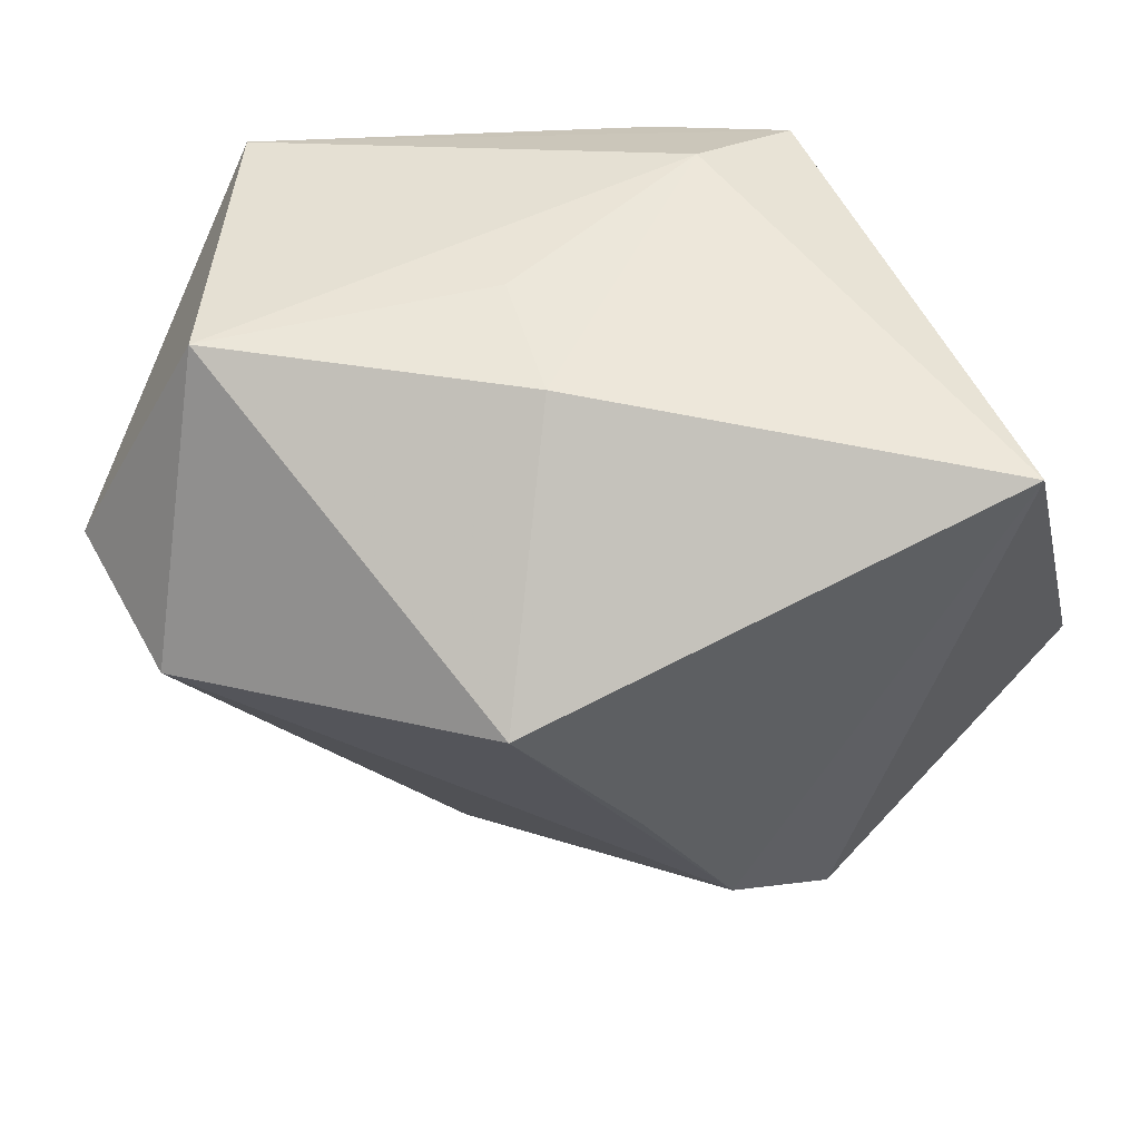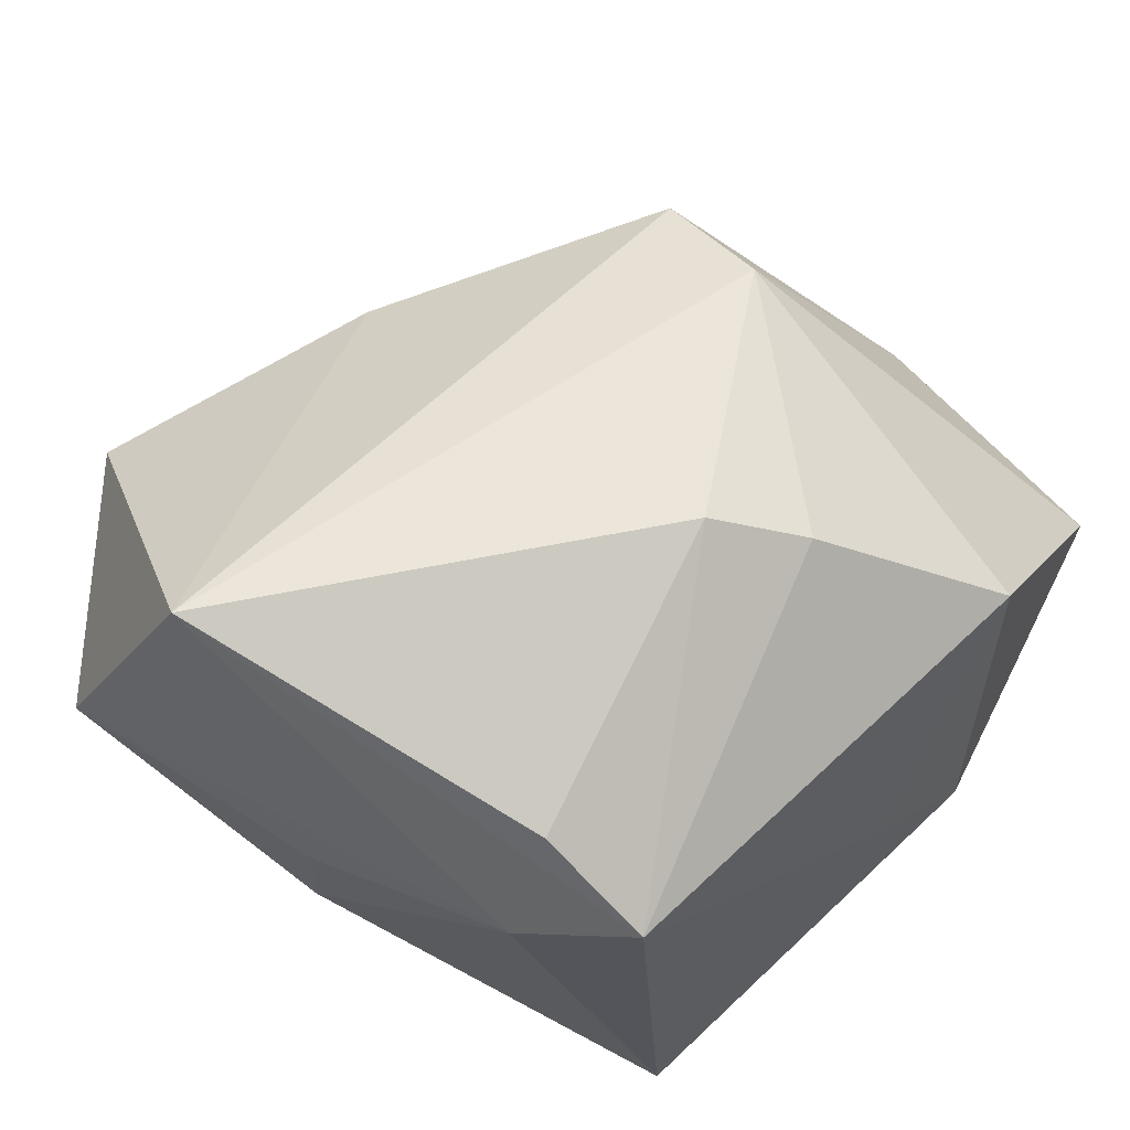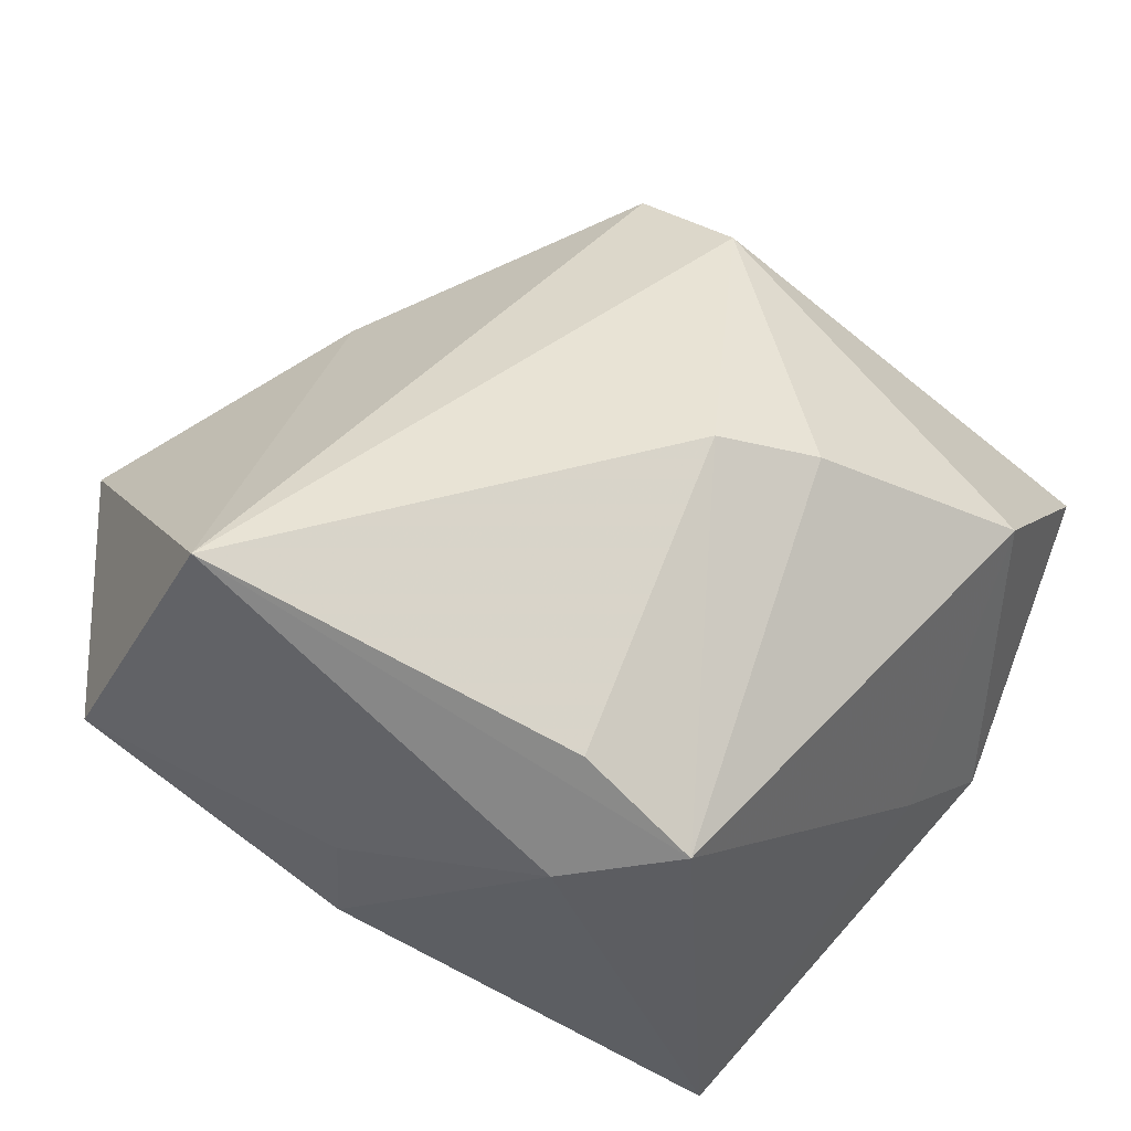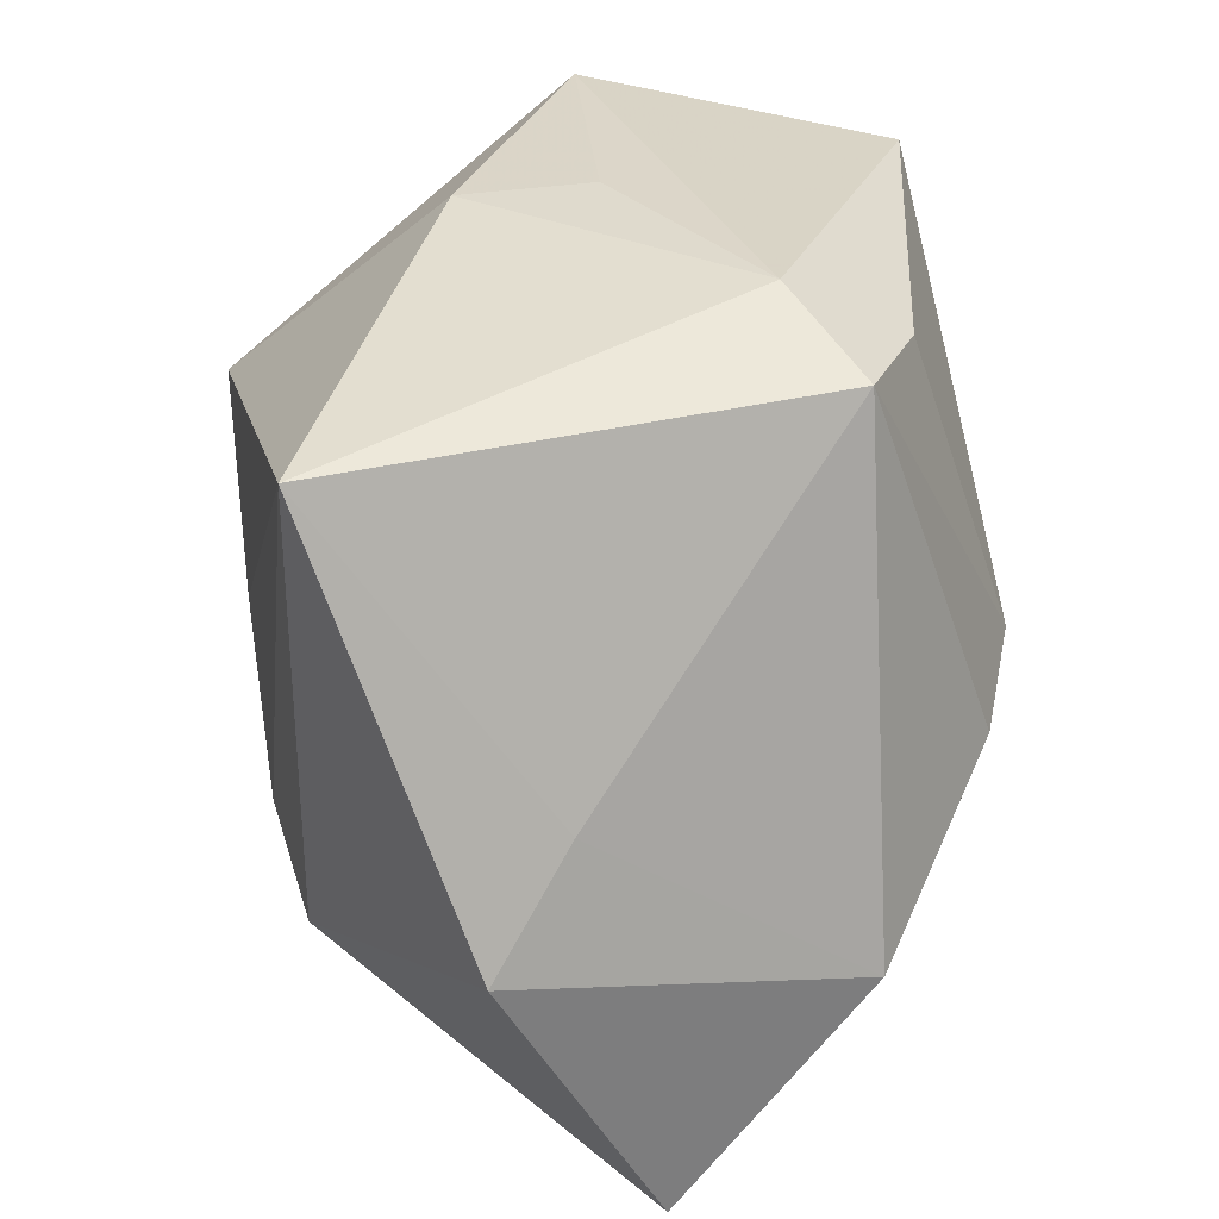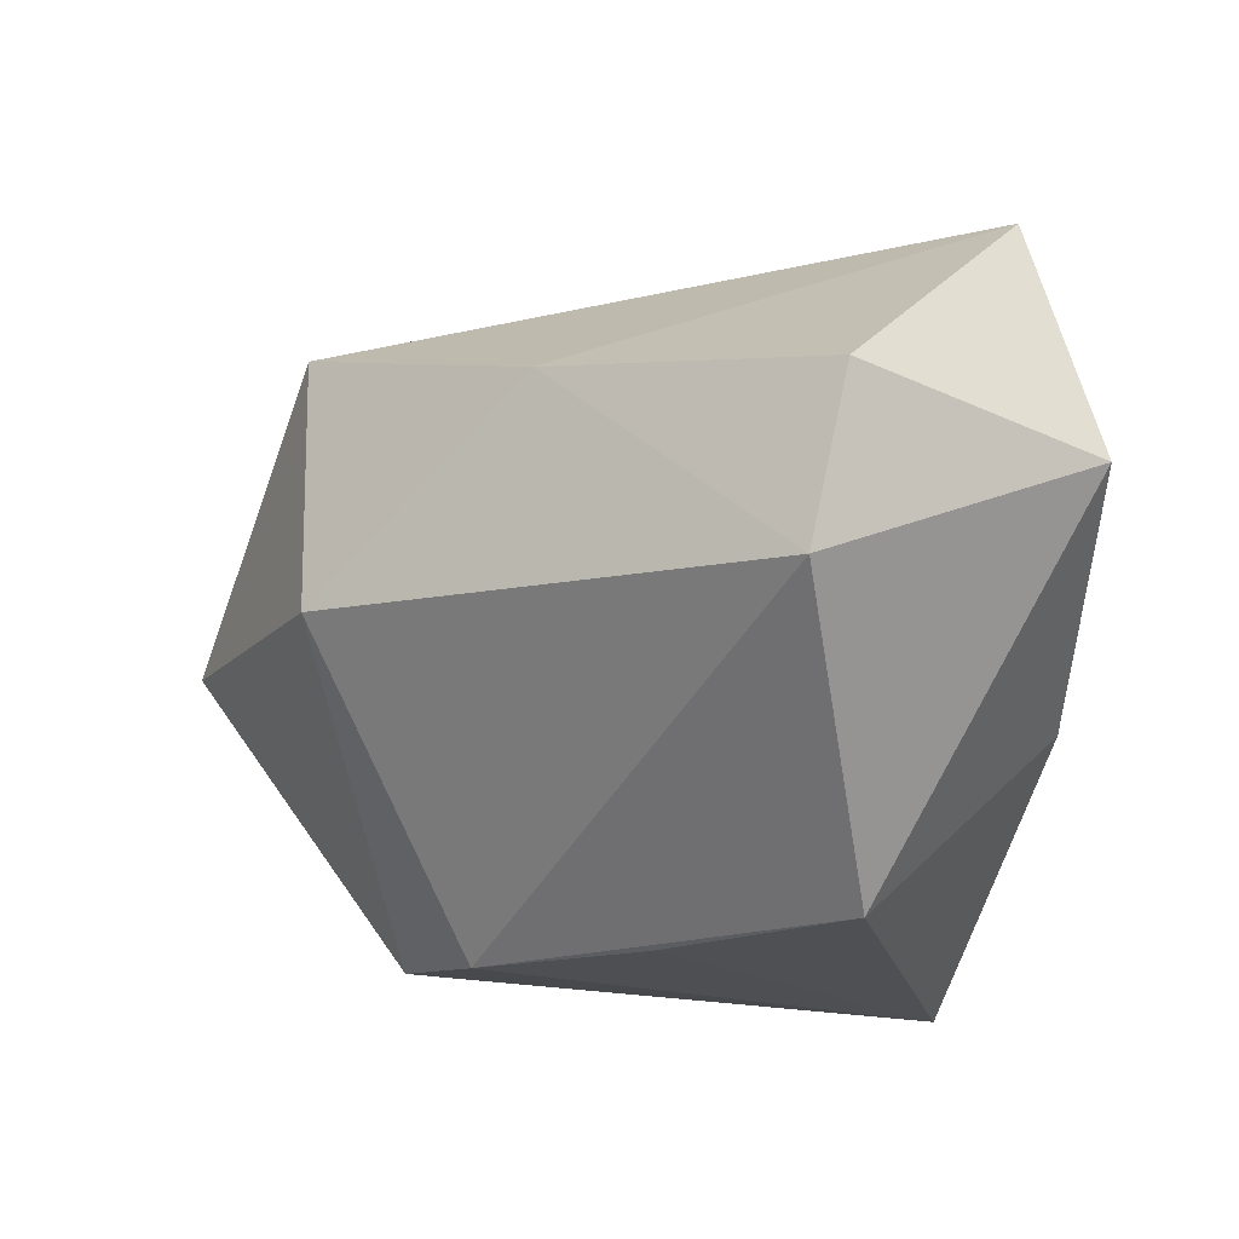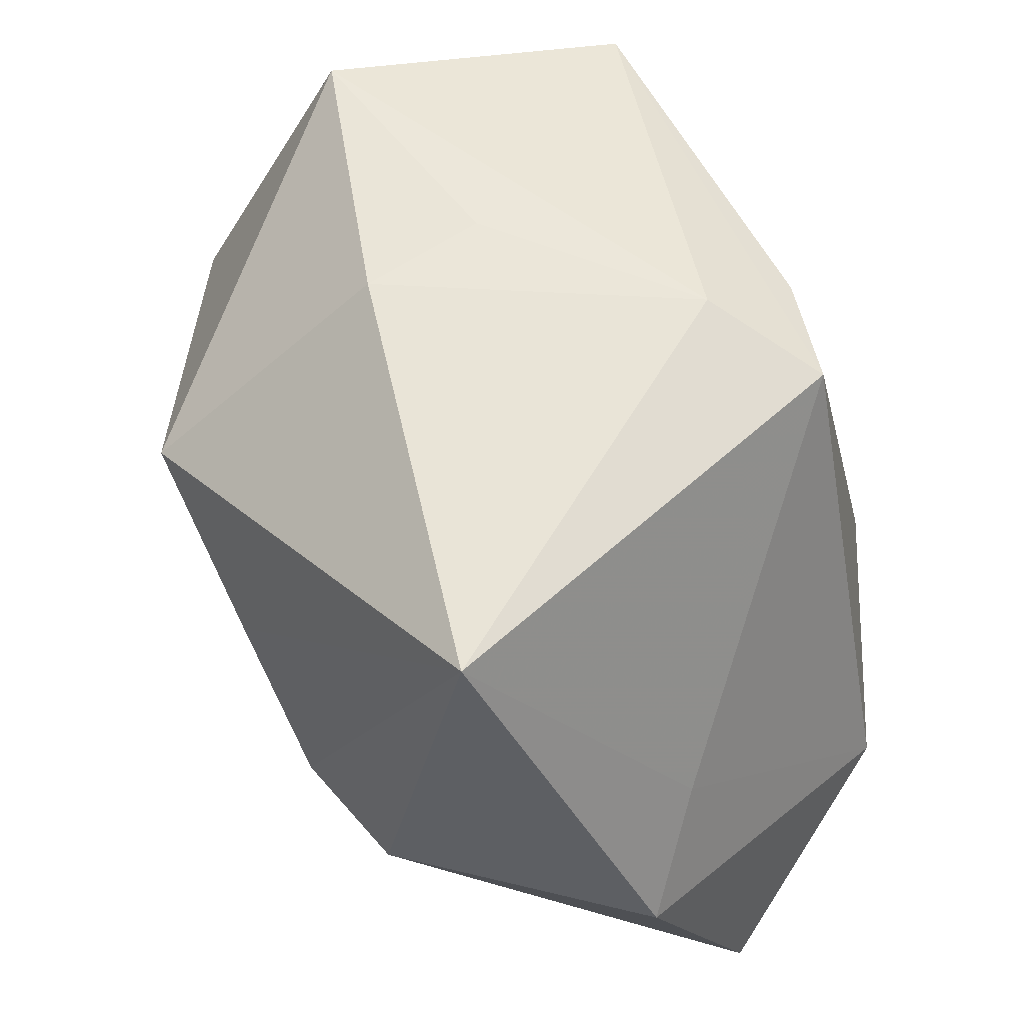
<metadata>
{"format":"obj","ext":"obj","renderer":"f3d","projection":"perspective","resolution":1024,"background":"white","views":[{"elev":49.4,"azim":158.9,"up":"+Y"},{"elev":63.5,"azim":-150.9,"up":"+Z"},{"elev":52.2,"azim":-156.0,"up":"+Z"},{"elev":32.1,"azim":-103.0,"up":"+Y"},{"elev":-17.6,"azim":85.7,"up":"+Z"},{"elev":52.2,"azim":-131.3,"up":"+Y"}]}
</metadata>
<code>
v -0.02036 -0.006344 0.02811
v 0.01122 0.03365 -0.01165
v 0.04601 0.006429 -0.007012
v -0.02305 0.02992 0.01509
v 0.04842 0.009631 0.008789
v 0.01751 -0.03386 -0.003669
v -0.0104 -0.02419 -0.03002
v -0.01224 0.02823 0.02197
v 0.02419 0.02923 0.0324
v 0.01016 0.0341 0.0009772
v -0.03903 -0.03749 -0.004543
v -0.03952 -0.01051 -0.01932
v 0.00987 -0.002768 -0.03142
v -0.03725 -0.01704 0.01391
v 0.008885 -0.03438 0.0234
v -0.01164 0.0341 0.01068
v 0.000419 -0.0183 -0.03142
v 0.02191 0.01398 -0.03069
v -0.01372 -0.04456 -0.0009547
v -0.01177 -0.001472 0.03227
v 0.03719 0.03309 0.004698
v -0.002578 -0.02953 0.02759
v 0.03231 -0.01462 0.01372
v -0.0253 0.02841 -0.03142
v -0.03547 -4.552e-05 -0.01145
f 9 5 21
f 24 4 16
f 16 9 21
f 4 9 16
f 25 4 24
f 15 9 22
f 24 7 12
f 12 7 11
f 12 25 24
f 19 7 6
f 11 7 19
f 6 15 19
f 22 11 19
f 19 15 22
f 21 5 3
f 24 16 2
f 22 9 20
f 20 1 22
f 4 1 20
f 23 15 6
f 6 3 23
f 23 3 5
f 5 9 23
f 9 15 23
f 4 25 14
f 25 12 14
f 14 1 4
f 14 12 11
f 14 11 22
f 22 1 14
f 6 7 17
f 17 3 6
f 17 7 24
f 10 16 21
f 21 2 10
f 10 2 16
f 21 3 18
f 18 2 21
f 24 2 18
f 3 17 18
f 8 9 4
f 4 20 8
f 8 20 9
f 13 17 24
f 24 18 13
f 13 18 17

</code>
